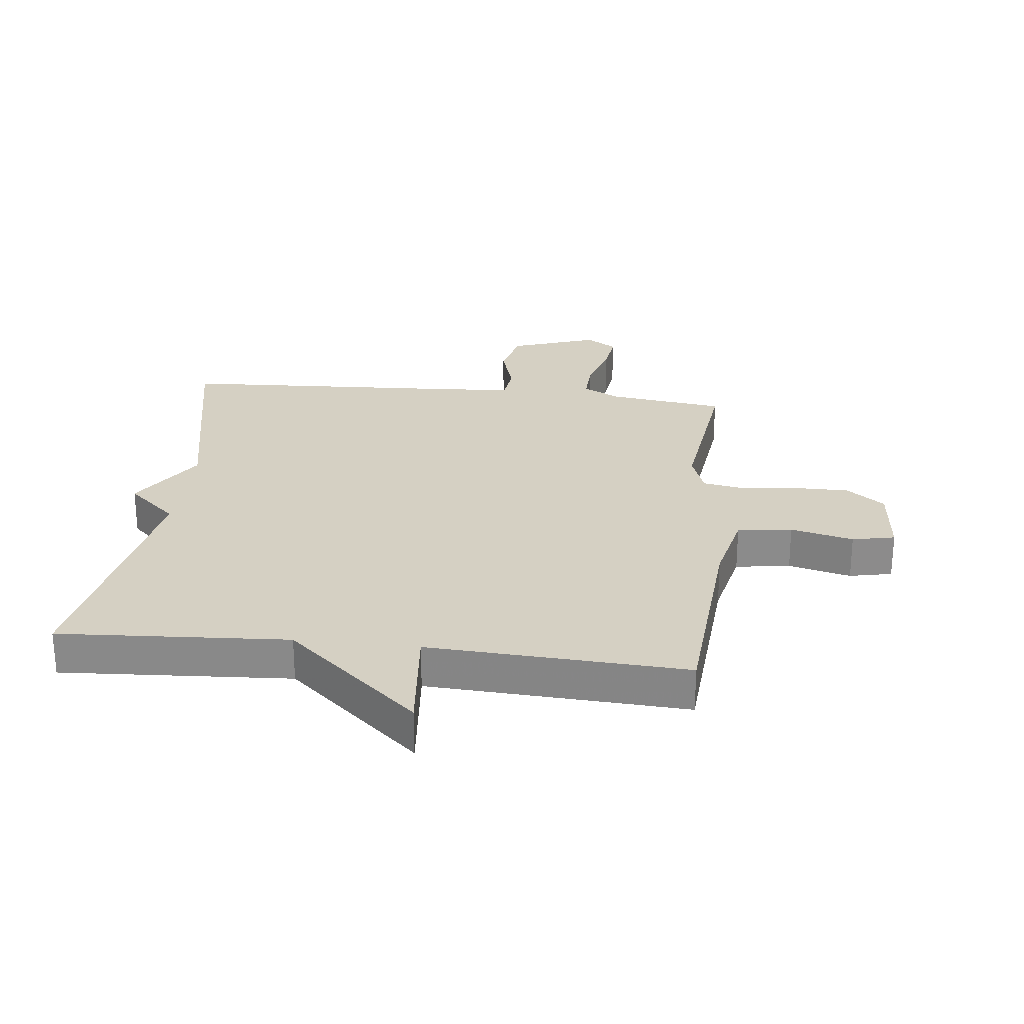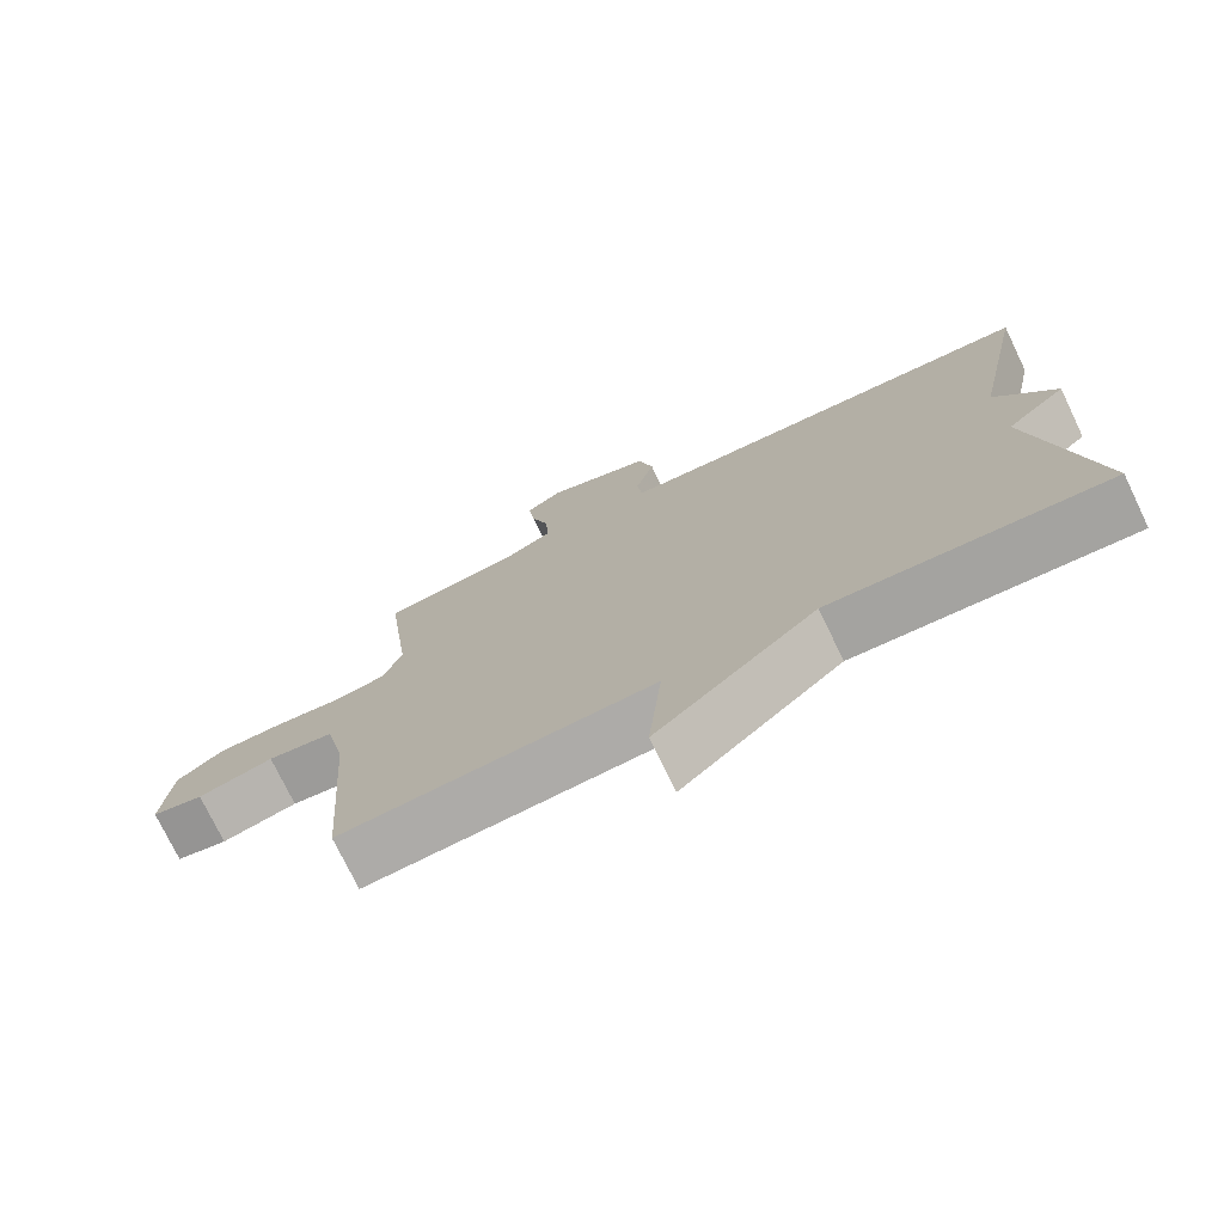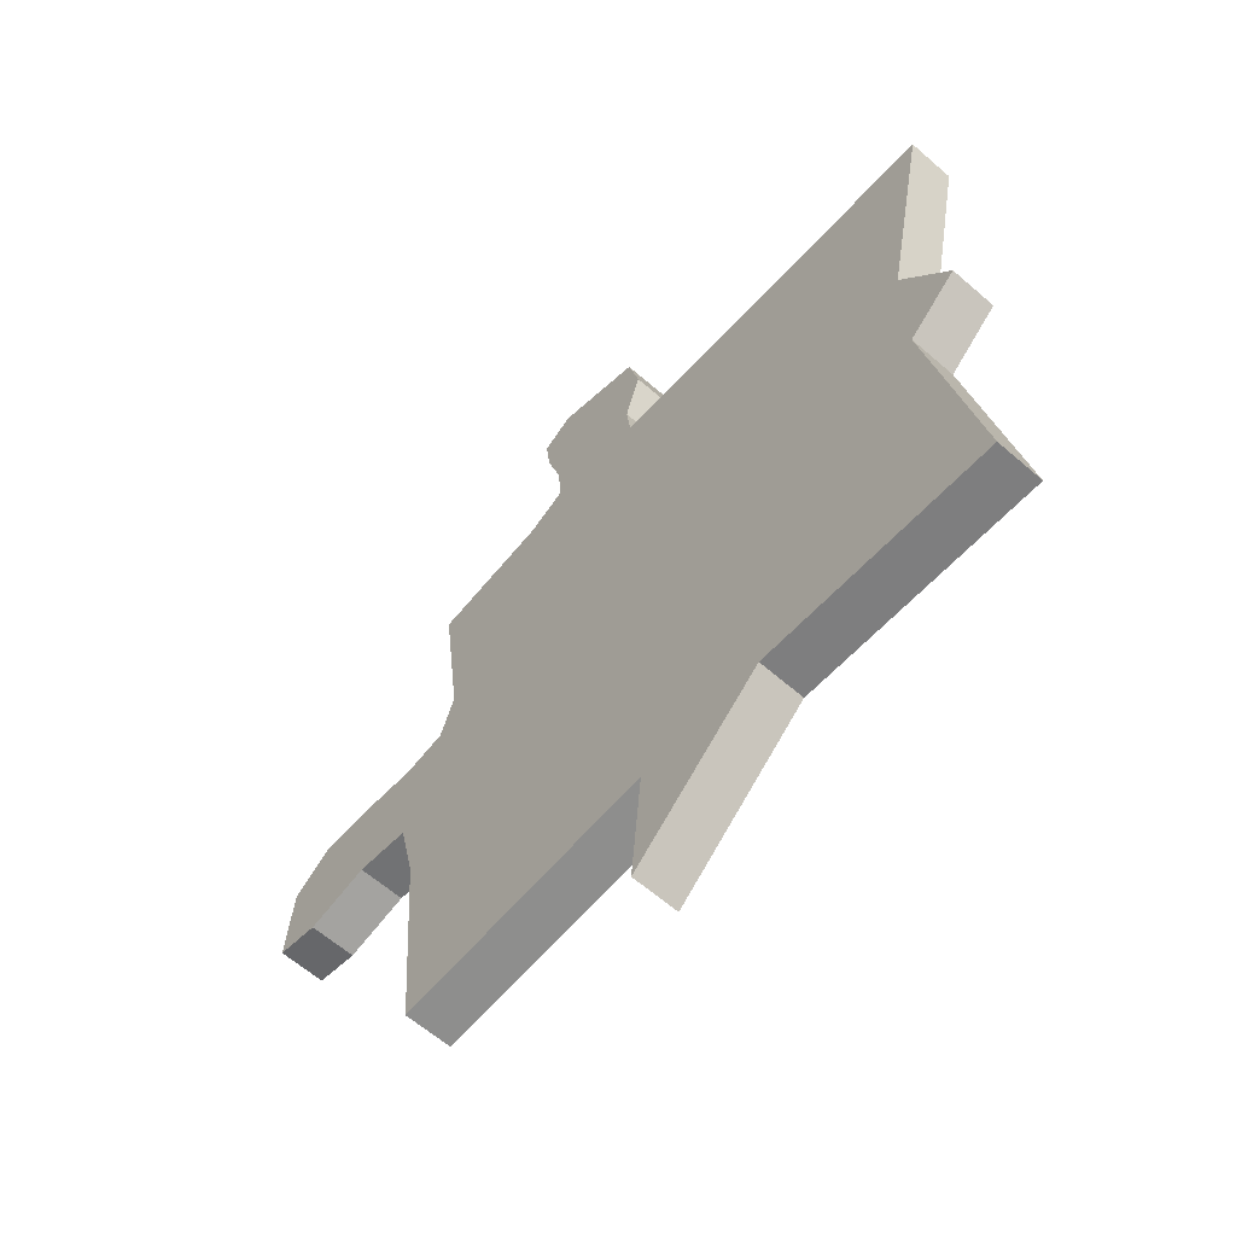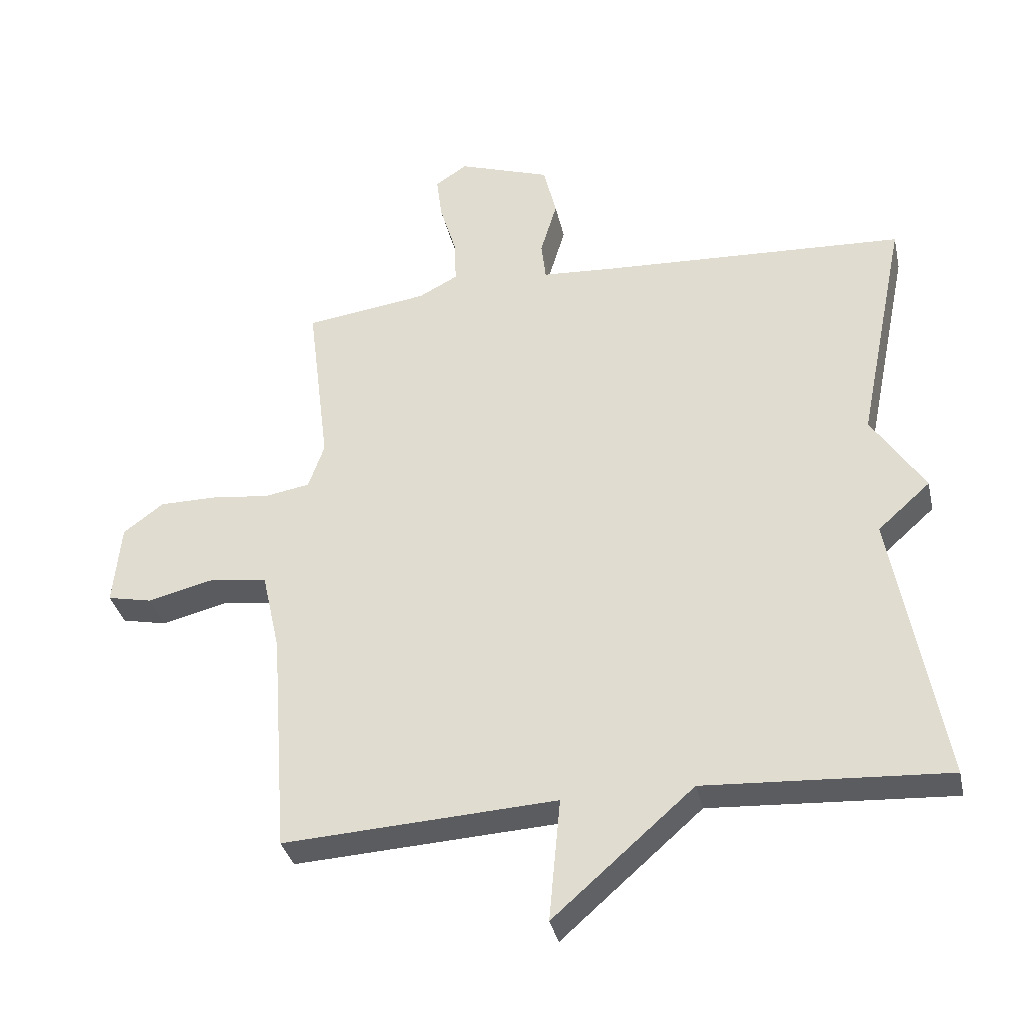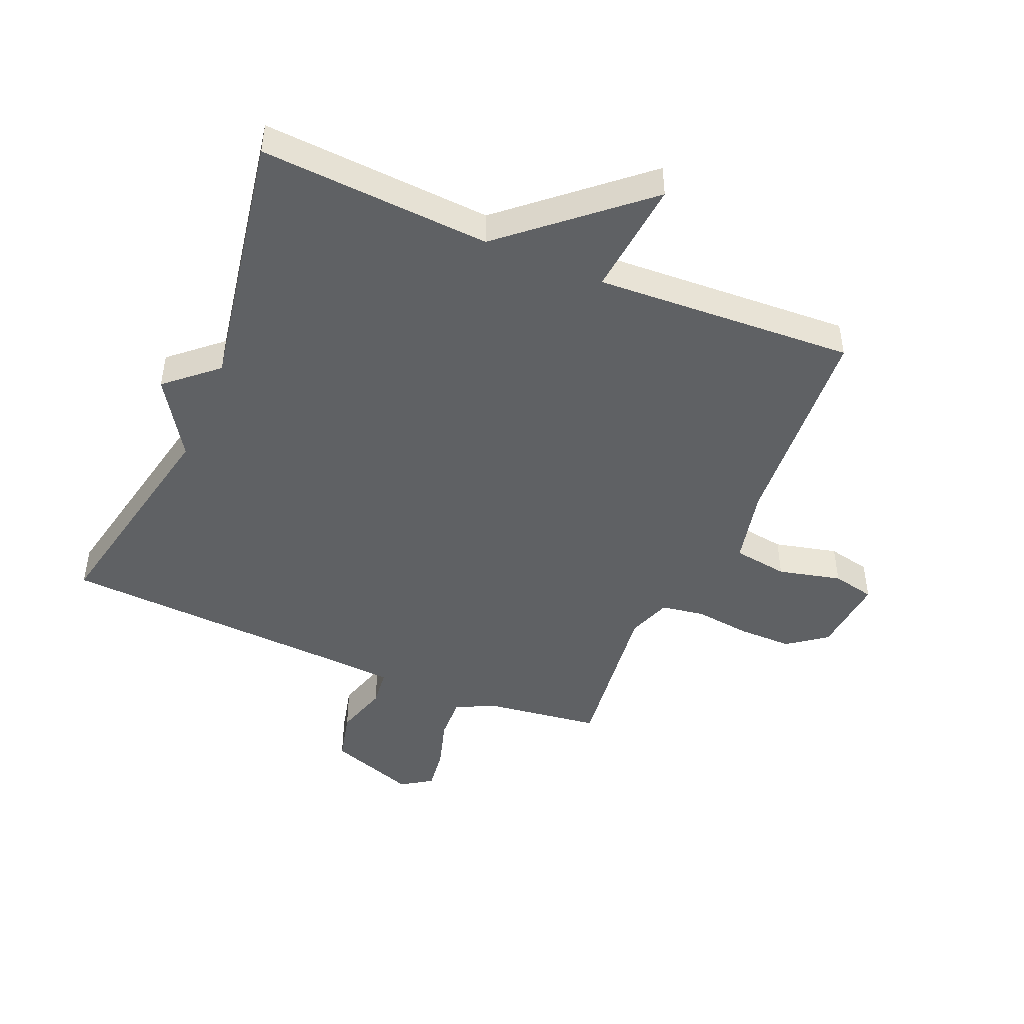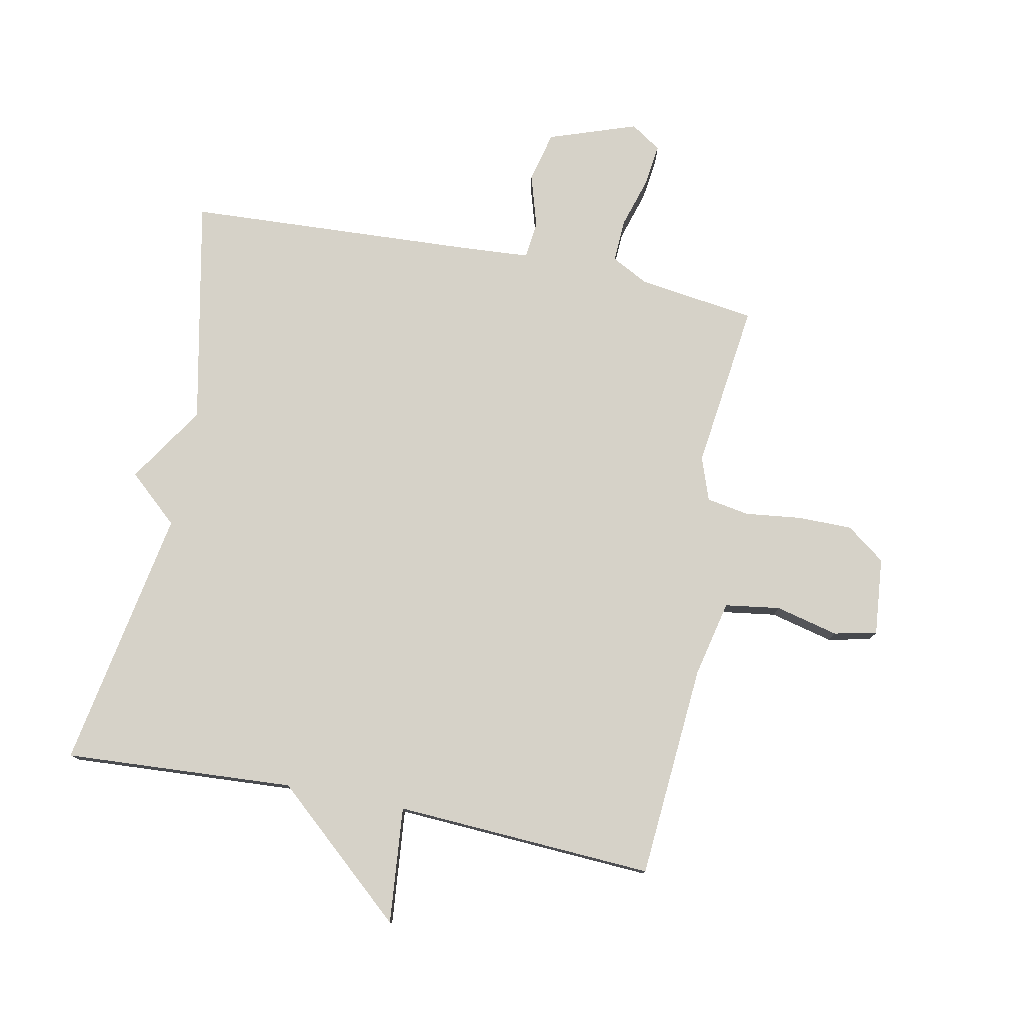
<metadata>
{"format":"obj","ext":"obj","renderer":"f3d","projection":"perspective","resolution":1024,"background":"white","views":[{"elev":26.4,"azim":-173.6,"up":"+Y"},{"elev":-74.9,"azim":25.7,"up":"+Z"},{"elev":-62.3,"azim":48.6,"up":"+Z"},{"elev":-35.1,"azim":12.5,"up":"+Z"},{"elev":-46.4,"azim":156.9,"up":"+Y"},{"elev":77.8,"azim":-168.7,"up":"+Y"}]}
</metadata>
<code>
v -0.5 0.07 0.5
v -0.308 0.07 0.526
v -0.247 0.07 0.558
v -0.25 0.07 0.628
v -0.275 0.07 0.711
v -0.284 0.07 0.781
v -0.234 0.07 0.814
v -0.09 0.07 0.764
v -0.07 0.07 0.681
v -0.096 0.07 0.594
v -0.089 0.07 0.533
v 0.028 0.07 0.525
v 0.5 0.07 0.5
v 0.424 0.07 0.129
v 0.506 0.07 0.002
v 0.424 0.07 -0.071
v 0.5 0.07 -0.5
v 0.124 0.07 -0.477
v -0.094 0.07 -0.668
v -0.076 0.07 -0.477
v -0.5 0.07 -0.5
v -0.526 0.07 -0.149
v -0.554 0.07 -0.024
v -0.644 0.07 -0.011
v -0.747 0.07 -0.036
v -0.817 0.07 -0.021
v -0.805 0.07 0.107
v -0.742 0.07 0.154
v -0.653 0.07 0.154
v -0.561 0.07 0.143
v -0.491 0.07 0.155
v -0.466 0.07 0.226
v -0.5 0 0.5
v -0.308 0 0.526
v -0.247 0 0.558
v -0.25 0 0.628
v -0.275 0 0.711
v -0.284 0 0.781
v -0.234 0 0.814
v -0.09 0 0.764
v -0.07 0 0.681
v -0.096 0 0.594
v -0.089 0 0.533
v 0.028 0 0.525
v 0.5 0 0.5
v 0.424 0 0.129
v 0.506 0 0.002
v 0.424 0 -0.071
v 0.5 0 -0.5
v 0.124 0 -0.477
v -0.094 0 -0.668
v -0.076 0 -0.477
v -0.5 0 -0.5
v -0.526 0 -0.149
v -0.554 0 -0.024
v -0.644 0 -0.011
v -0.747 0 -0.036
v -0.817 0 -0.021
v -0.805 0 0.107
v -0.742 0 0.154
v -0.653 0 0.154
v -0.561 0 0.143
v -0.491 0 0.155
v -0.466 0 0.226
f 28 29 30
f 27 28 30
f 26 27 30
f 25 26 30
f 24 25 30
f 23 24 30 31
f 22 23 31 32
f 20 21 22 32
f 18 19 20
f 16 17 18
f 32 1 2
f 20 32 2
f 18 20 2
f 16 18 2
f 12 13 14
f 15 16 2
f 14 15 2
f 12 14 2
f 11 12 2
f 8 9 10
f 7 8 10
f 6 7 10
f 5 6 10
f 4 5 10
f 3 4 10 11
f 2 3 11
f 62 61 60
f 62 60 59
f 62 59 58
f 62 58 57
f 62 57 56
f 63 62 56 55
f 64 63 55 54
f 64 54 53 52
f 52 51 50
f 50 49 48
f 34 33 64
f 34 64 52
f 34 52 50
f 34 50 48
f 46 45 44
f 34 48 47
f 34 47 46
f 34 46 44
f 34 44 43
f 42 41 40
f 42 40 39
f 42 39 38
f 42 38 37
f 42 37 36
f 43 42 36 35
f 43 35 34
f 1 33 34 2
f 2 34 35 3
f 3 35 36 4
f 4 36 37 5
f 5 37 38 6
f 6 38 39 7
f 7 39 40 8
f 8 40 41 9
f 9 41 42 10
f 10 42 43 11
f 11 43 44 12
f 12 44 45 13
f 13 45 46 14
f 14 46 47 15
f 15 47 48 16
f 16 48 49 17
f 17 49 50 18
f 18 50 51 19
f 19 51 52 20
f 20 52 53 21
f 21 53 54 22
f 22 54 55 23
f 23 55 56 24
f 24 56 57 25
f 25 57 58 26
f 26 58 59 27
f 27 59 60 28
f 28 60 61 29
f 29 61 62 30
f 30 62 63 31
f 31 63 64 32
f 32 64 33 1

</code>
